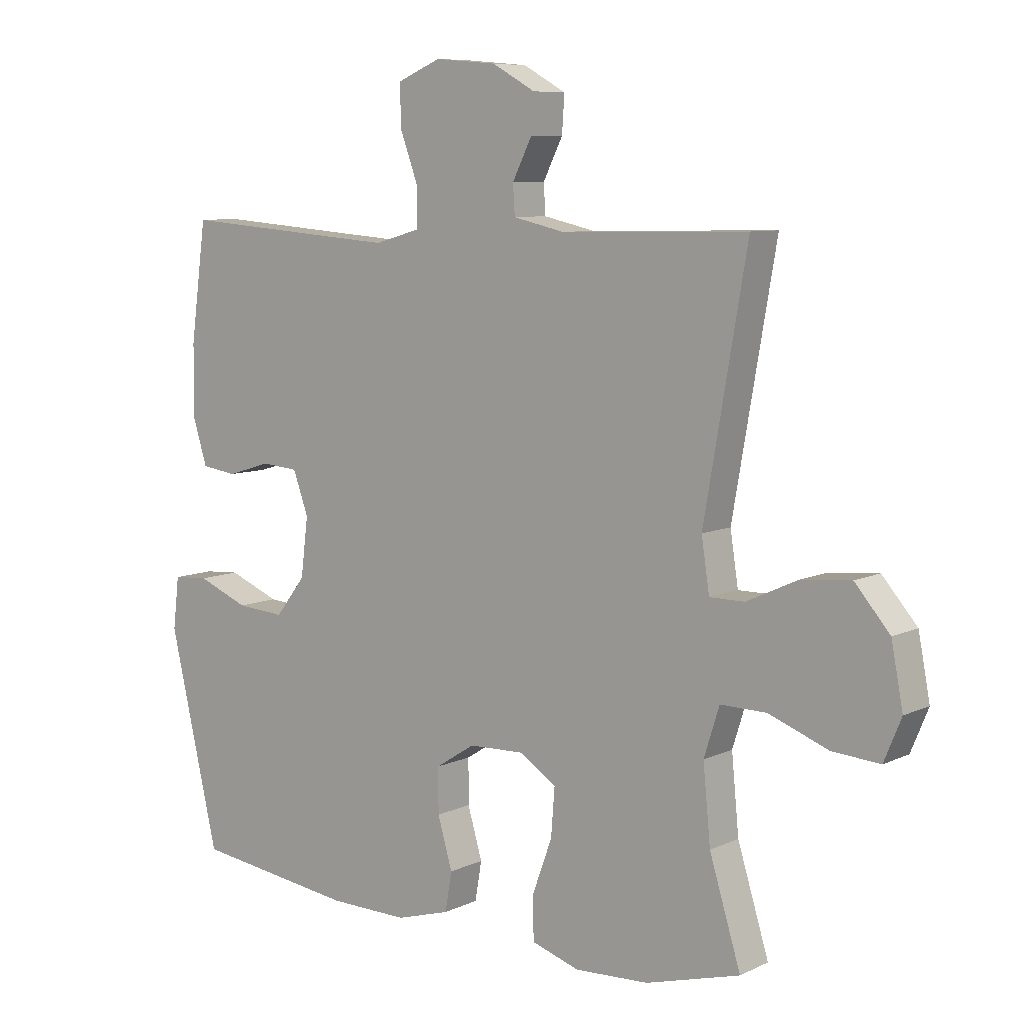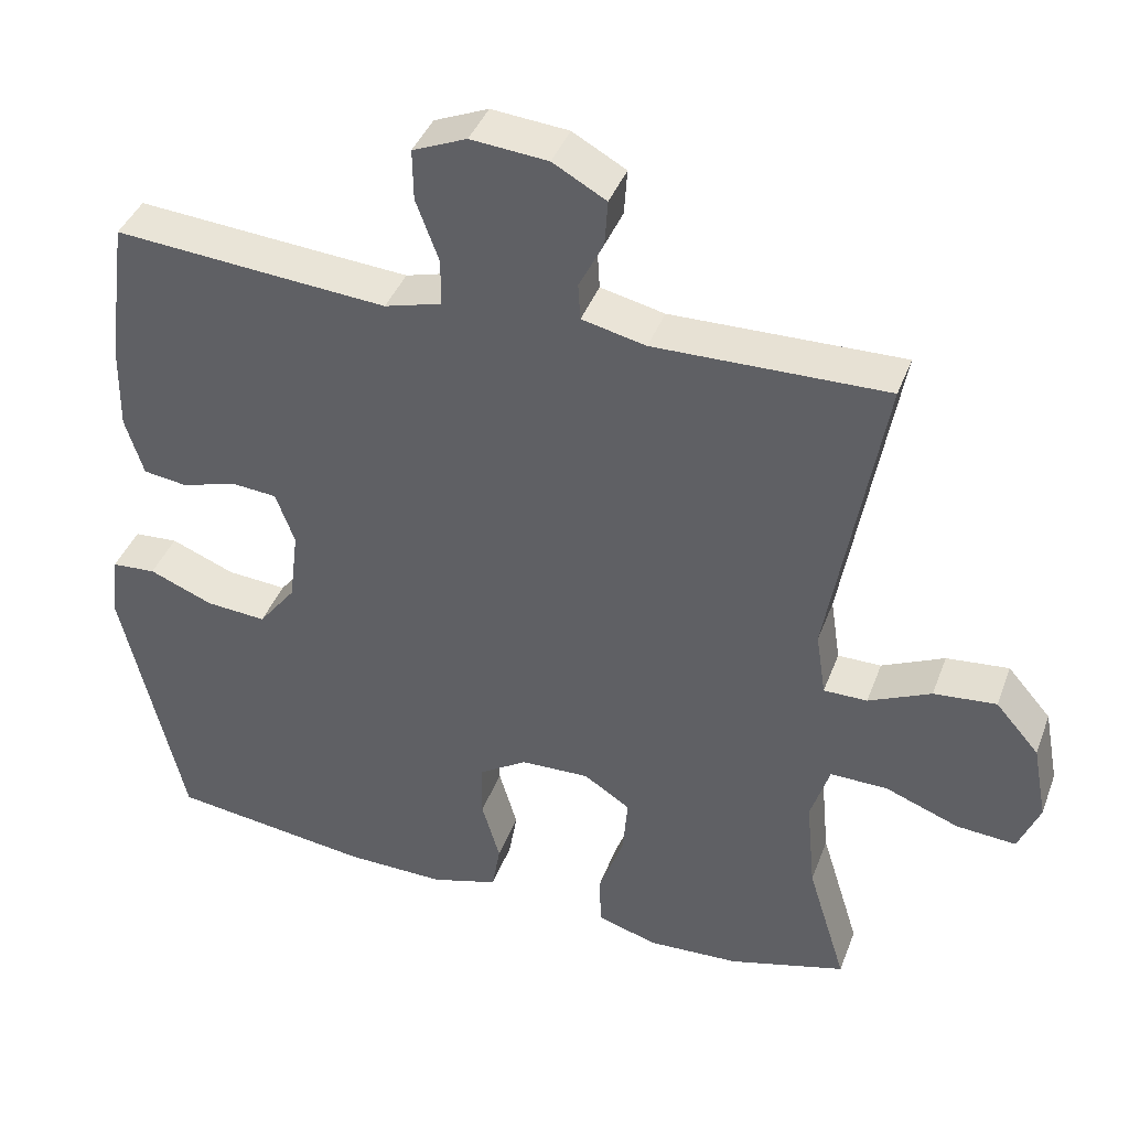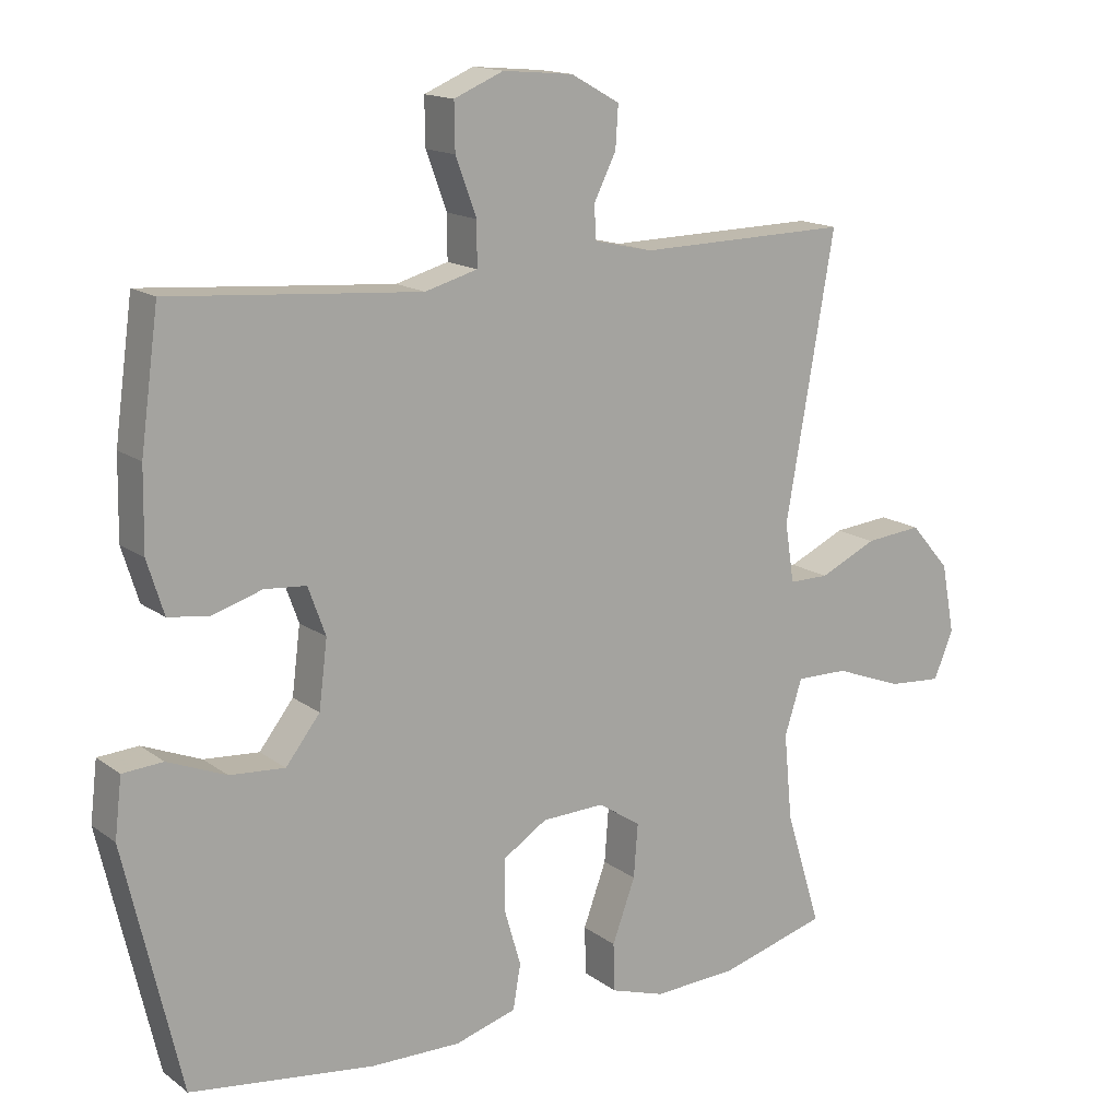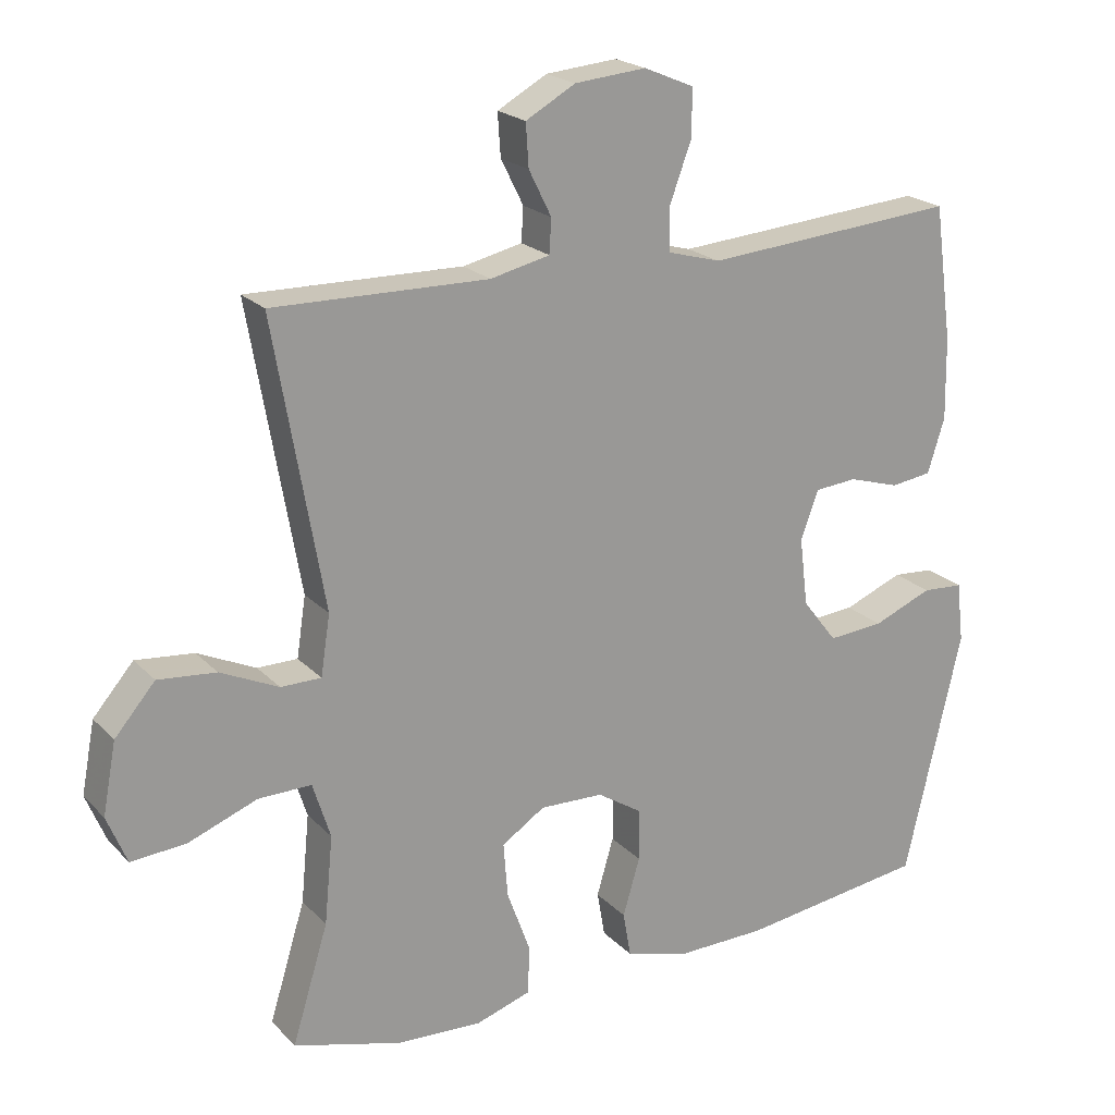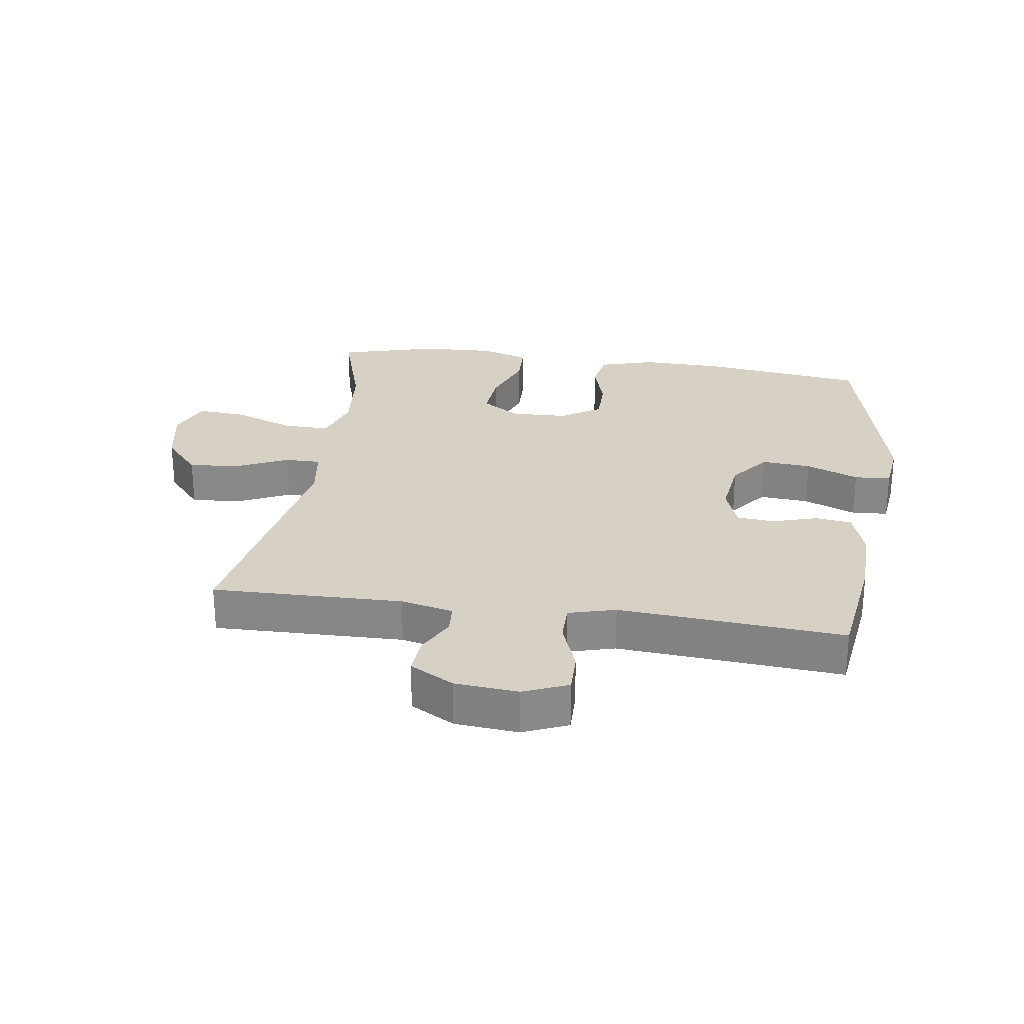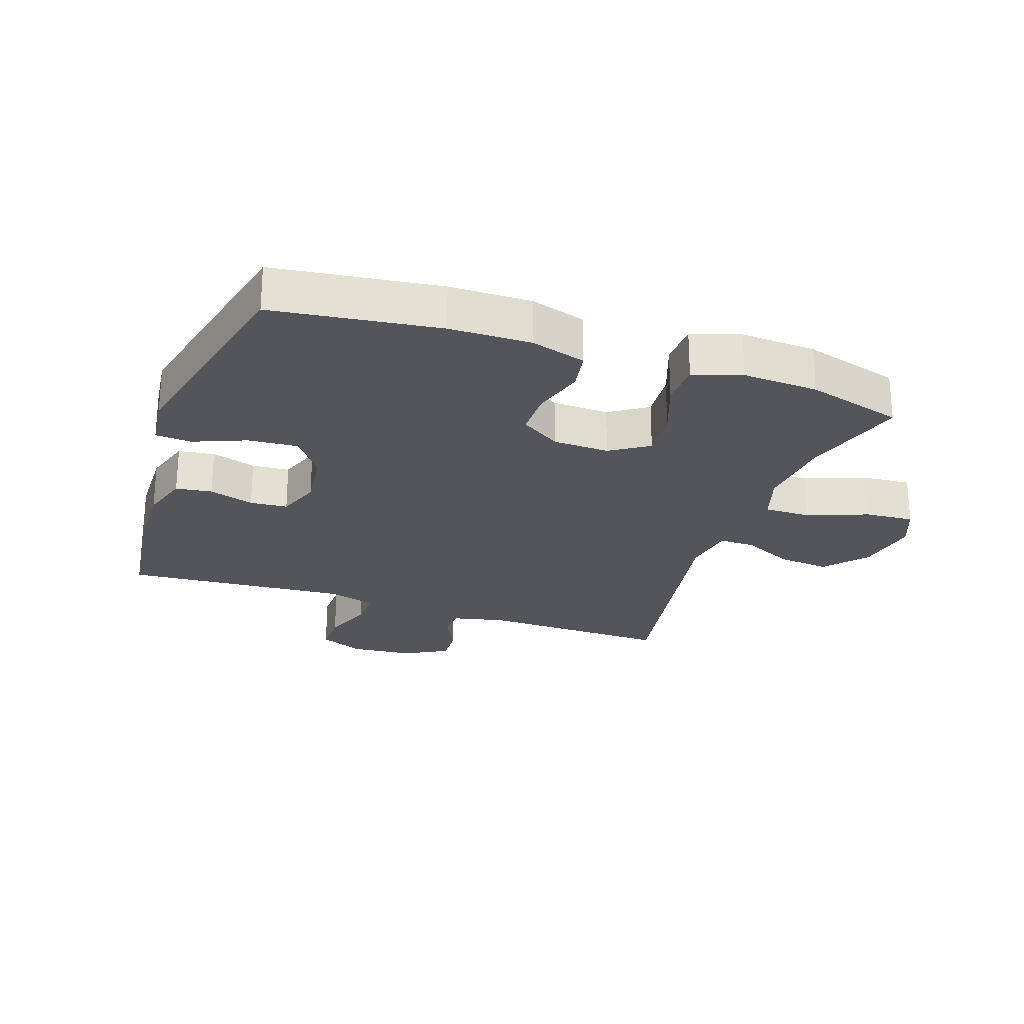
<metadata>
{"format":"obj","ext":"obj","renderer":"f3d","projection":"perspective","resolution":1024,"background":"white","views":[{"elev":8.1,"azim":-141.7,"up":"+Z"},{"elev":40.5,"azim":-160.4,"up":"+Z"},{"elev":15.2,"azim":146.3,"up":"+Z"},{"elev":21.0,"azim":-30.5,"up":"+Z"},{"elev":26.8,"azim":8.3,"up":"+Y"},{"elev":-25.0,"azim":160.9,"up":"+Y"}]}
</metadata>
<code>
v 0.5 0.07 0.5
v 0.526 0.07 0.309
v 0.528 0.07 0.194
v 0.504 0.07 0.117
v 0.446 0.07 0.109
v 0.374 0.07 0.131
v 0.314 0.07 0.126
v 0.289 0.07 0.057
v 0.301 0.07 -0.039
v 0.35 0.07 -0.102
v 0.429 0.07 -0.096
v 0.513 0.07 -0.062
v 0.571 0.07 -0.066
v 0.581 0.07 -0.151
v 0.5 0.07 -0.5
v 0.236 0.07 -0.535
v 0.106 0.07 -0.537
v 0.018 0.07 -0.511
v 0.007 0.07 -0.447
v 0.031 0.07 -0.365
v 0.031 0.07 -0.292
v -0.033 0.07 -0.251
v -0.123 0.07 -0.248
v -0.184 0.07 -0.288
v -0.178 0.07 -0.365
v -0.145 0.07 -0.455
v -0.147 0.07 -0.524
v -0.225 0.07 -0.549
v -0.346 0.07 -0.543
v -0.5 0.07 -0.5
v -0.449 0.07 -0.334
v -0.437 0.07 -0.21
v -0.462 0.07 -0.131
v -0.537 0.07 -0.132
v -0.634 0.07 -0.169
v -0.712 0.07 -0.175
v -0.74 0.07 -0.107
v -0.721 0.07 -0.007
v -0.664 0.07 0.059
v -0.582 0.07 0.051
v -0.5 0.07 0.013
v -0.443 0.07 0.013
v -0.43 0.07 0.098
v -0.5 0.07 0.5
v -0.196 0.07 0.494
v -0.112 0.07 0.513
v -0.109 0.07 0.561
v -0.141 0.07 0.625
v -0.145 0.07 0.685
v -0.075 0.07 0.724
v 0.026 0.07 0.733
v 0.097 0.07 0.703
v 0.096 0.07 0.636
v 0.066 0.07 0.555
v 0.066 0.07 0.493
v 0.141 0.07 0.472
v 0.259 0.07 0.481
v 0.5 0 0.5
v 0.526 0 0.309
v 0.528 0 0.194
v 0.504 0 0.117
v 0.446 0 0.109
v 0.374 0 0.131
v 0.314 0 0.126
v 0.289 0 0.057
v 0.301 0 -0.039
v 0.35 0 -0.102
v 0.429 0 -0.096
v 0.513 0 -0.062
v 0.571 0 -0.066
v 0.581 0 -0.151
v 0.5 0 -0.5
v 0.236 0 -0.535
v 0.106 0 -0.537
v 0.018 0 -0.511
v 0.007 0 -0.447
v 0.031 0 -0.365
v 0.031 0 -0.292
v -0.033 0 -0.251
v -0.123 0 -0.248
v -0.184 0 -0.288
v -0.178 0 -0.365
v -0.145 0 -0.455
v -0.147 0 -0.524
v -0.225 0 -0.549
v -0.346 0 -0.543
v -0.5 0 -0.5
v -0.449 0 -0.334
v -0.437 0 -0.21
v -0.462 0 -0.131
v -0.537 0 -0.132
v -0.634 0 -0.169
v -0.712 0 -0.175
v -0.74 0 -0.107
v -0.721 0 -0.007
v -0.664 0 0.059
v -0.582 0 0.051
v -0.5 0 0.013
v -0.443 0 0.013
v -0.43 0 0.098
v -0.5 0 0.5
v -0.196 0 0.494
v -0.112 0 0.513
v -0.109 0 0.561
v -0.141 0 0.625
v -0.145 0 0.685
v -0.075 0 0.724
v 0.026 0 0.733
v 0.097 0 0.703
v 0.096 0 0.636
v 0.066 0 0.555
v 0.066 0 0.493
v 0.141 0 0.472
v 0.259 0 0.481
f 51 52 53 54
f 51 54 55
f 50 51 55
f 47 48 49 50
f 46 47 50 55
f 45 46 55 56
f 43 44 45 56
f 38 39 40 41
f 38 41 42
f 37 38 42
f 34 35 36 37
f 33 34 37 42
f 32 33 42 43
f 28 29 30 31
f 28 31 32
f 25 26 27 28
f 24 25 28 32
f 23 24 32 43
f 17 18 19 20
f 17 20 21
f 16 17 21
f 15 16 21
f 14 15 21 22
f 11 12 13 14
f 10 11 14 22
f 3 4 5 6
f 3 6 7
f 57 1 2 3
f 57 3 7
f 56 57 7 8
f 43 56 8 9
f 22 23 43
f 9 10 22 43
f 111 110 109 108
f 112 111 108
f 112 108 107
f 107 106 105 104
f 112 107 104 103
f 113 112 103 102
f 113 102 101 100
f 98 97 96 95
f 99 98 95
f 99 95 94
f 94 93 92 91
f 99 94 91 90
f 100 99 90 89
f 88 87 86 85
f 89 88 85
f 85 84 83 82
f 89 85 82 81
f 100 89 81 80
f 77 76 75 74
f 78 77 74
f 78 74 73
f 78 73 72
f 79 78 72 71
f 71 70 69 68
f 79 71 68 67
f 63 62 61 60
f 64 63 60
f 60 59 58 114
f 64 60 114
f 65 64 114 113
f 66 65 113 100
f 100 80 79
f 100 79 67 66
f 1 58 59 2
f 2 59 60 3
f 3 60 61 4
f 4 61 62 5
f 5 62 63 6
f 6 63 64 7
f 7 64 65 8
f 8 65 66 9
f 9 66 67 10
f 10 67 68 11
f 11 68 69 12
f 12 69 70 13
f 13 70 71 14
f 14 71 72 15
f 15 72 73 16
f 16 73 74 17
f 17 74 75 18
f 18 75 76 19
f 19 76 77 20
f 20 77 78 21
f 21 78 79 22
f 22 79 80 23
f 23 80 81 24
f 24 81 82 25
f 25 82 83 26
f 26 83 84 27
f 27 84 85 28
f 28 85 86 29
f 29 86 87 30
f 30 87 88 31
f 31 88 89 32
f 32 89 90 33
f 33 90 91 34
f 34 91 92 35
f 35 92 93 36
f 36 93 94 37
f 37 94 95 38
f 38 95 96 39
f 39 96 97 40
f 40 97 98 41
f 41 98 99 42
f 42 99 100 43
f 43 100 101 44
f 44 101 102 45
f 45 102 103 46
f 46 103 104 47
f 47 104 105 48
f 48 105 106 49
f 49 106 107 50
f 50 107 108 51
f 51 108 109 52
f 52 109 110 53
f 53 110 111 54
f 54 111 112 55
f 55 112 113 56
f 56 113 114 57
f 57 114 58 1

</code>
